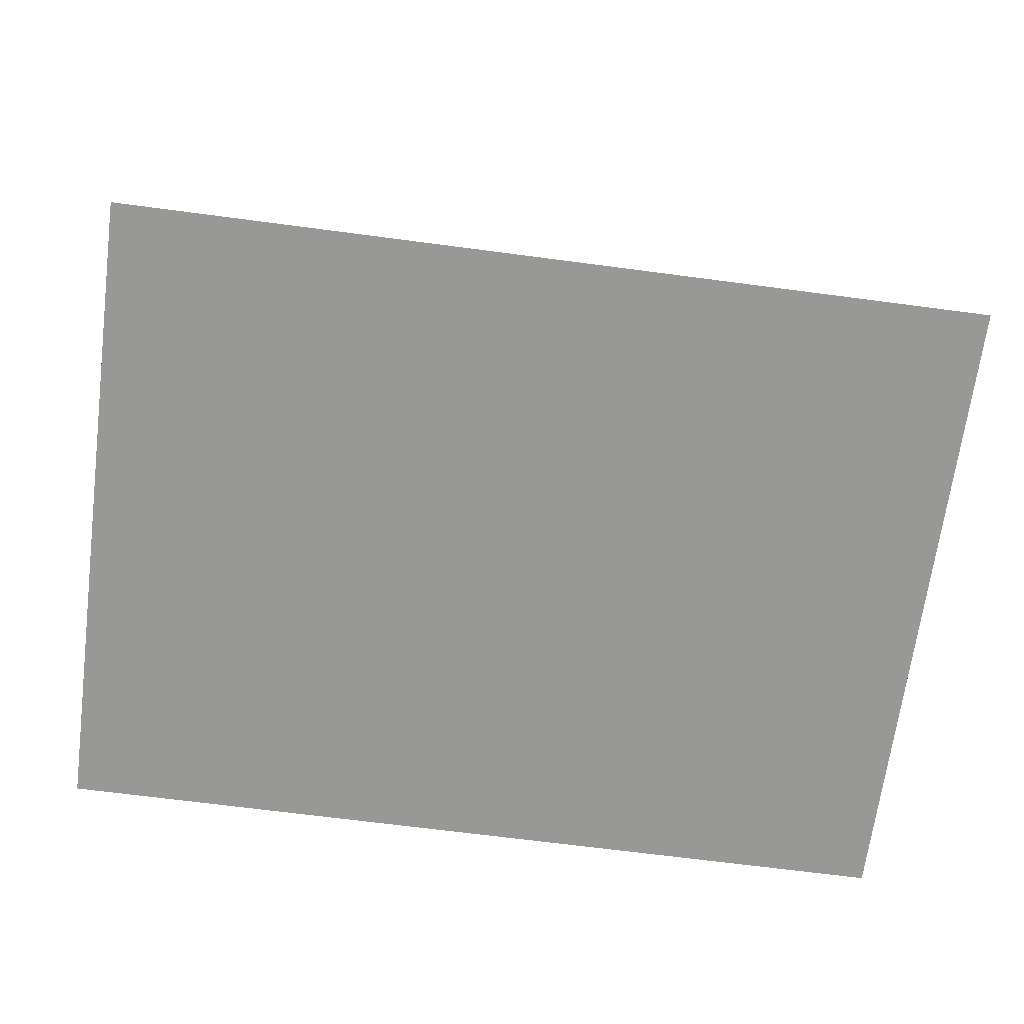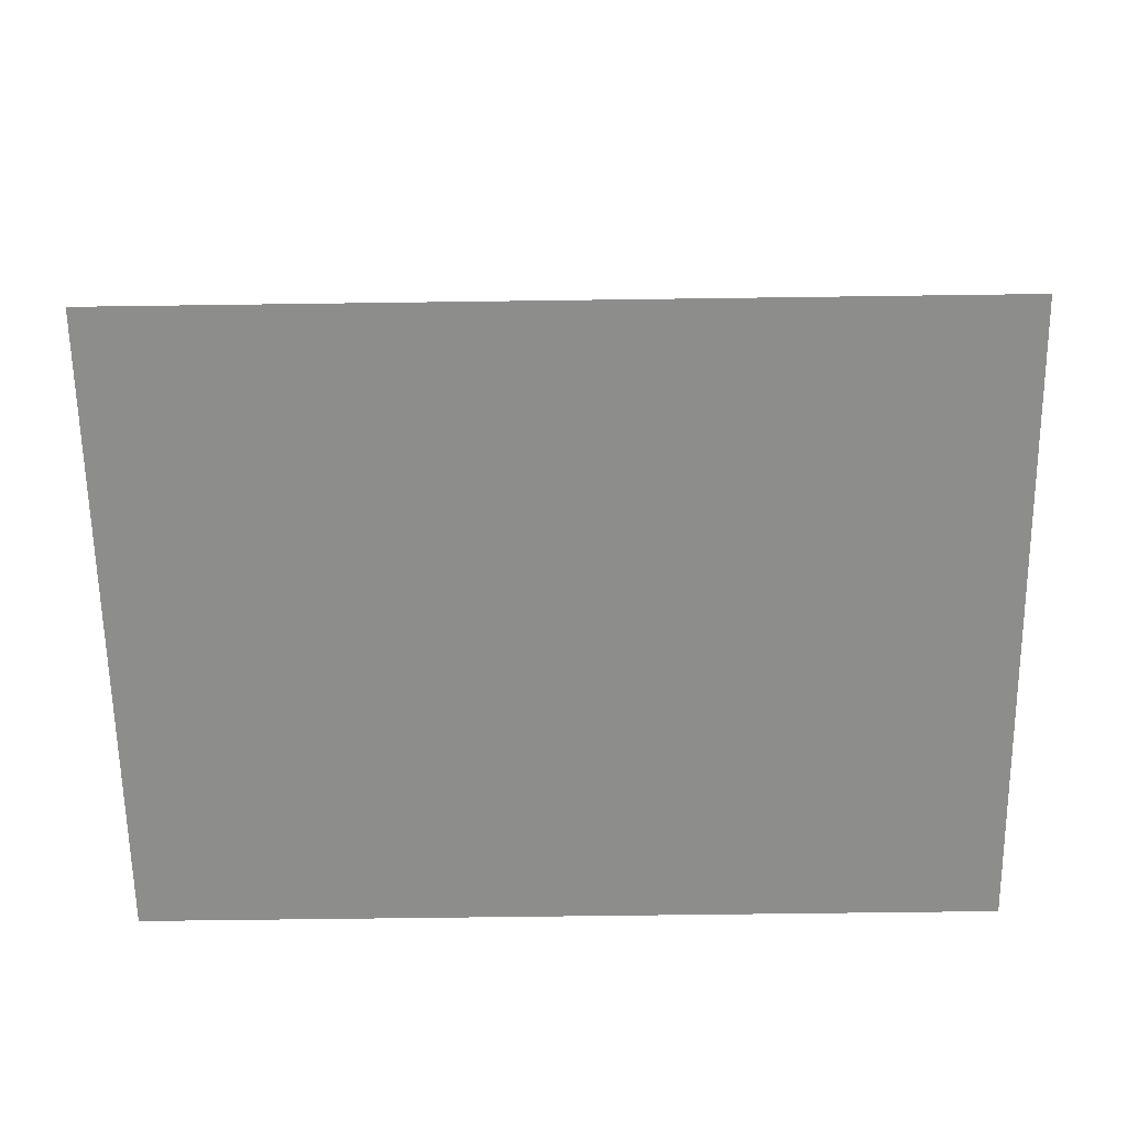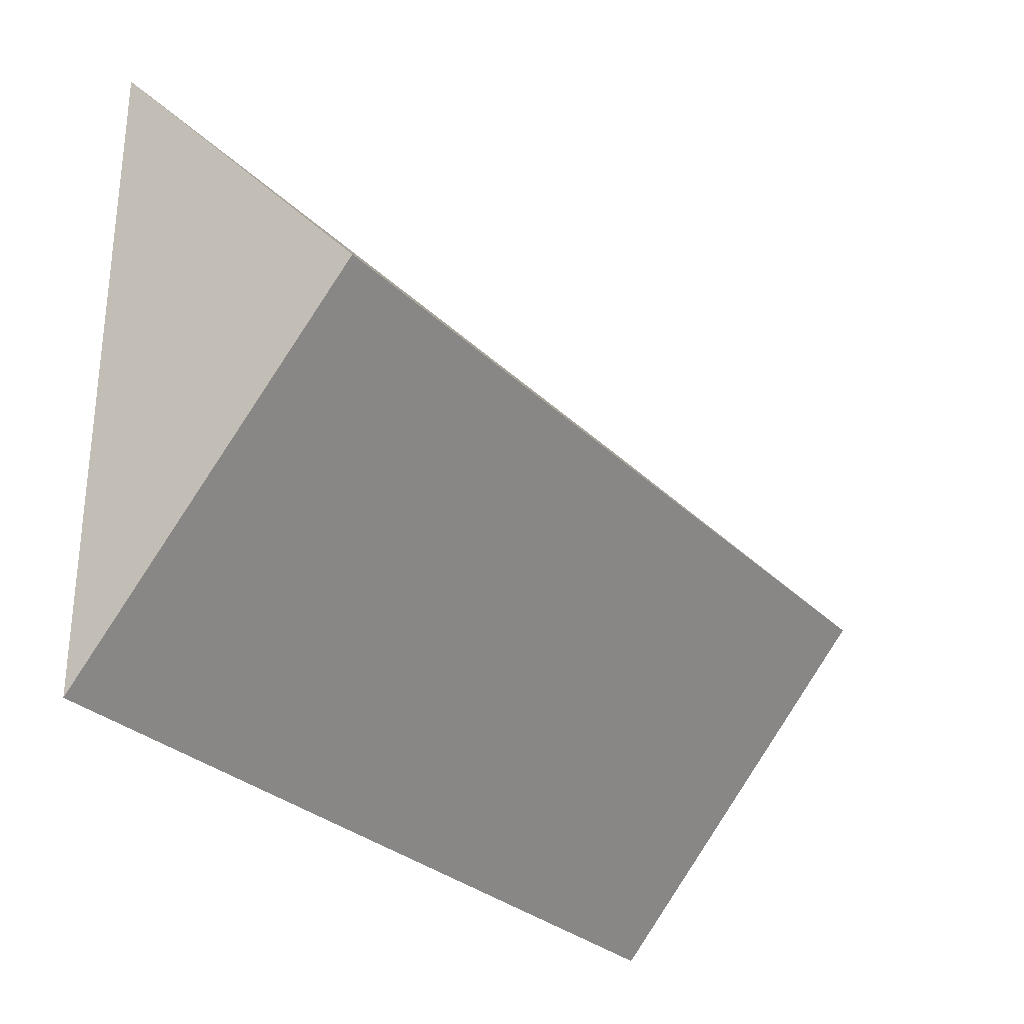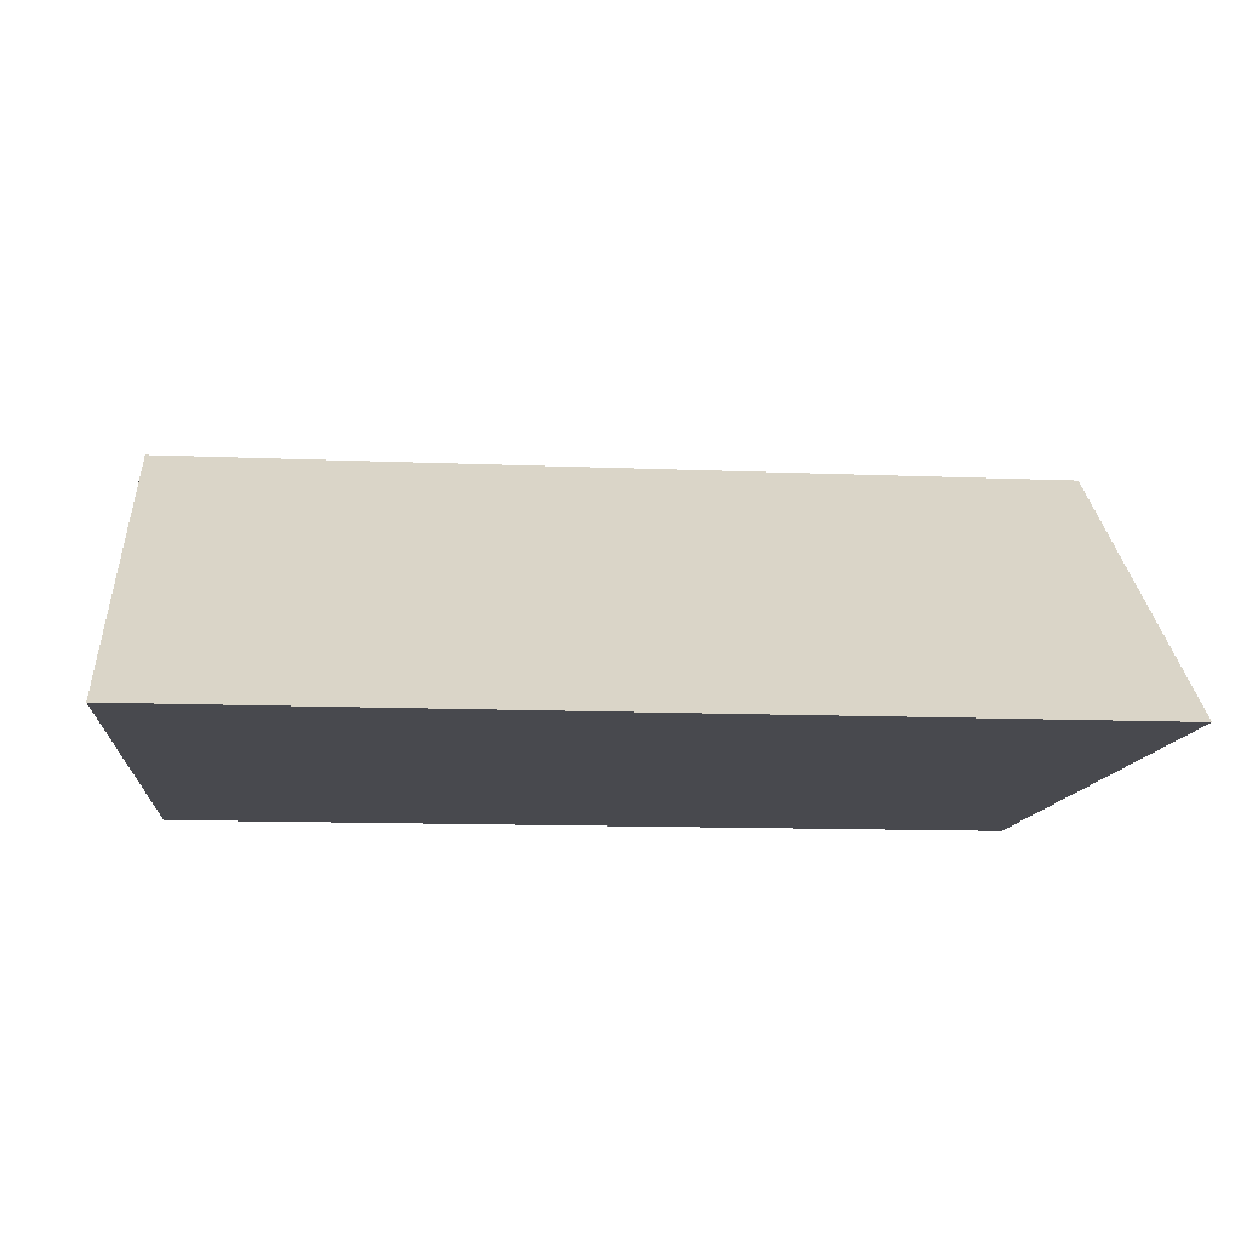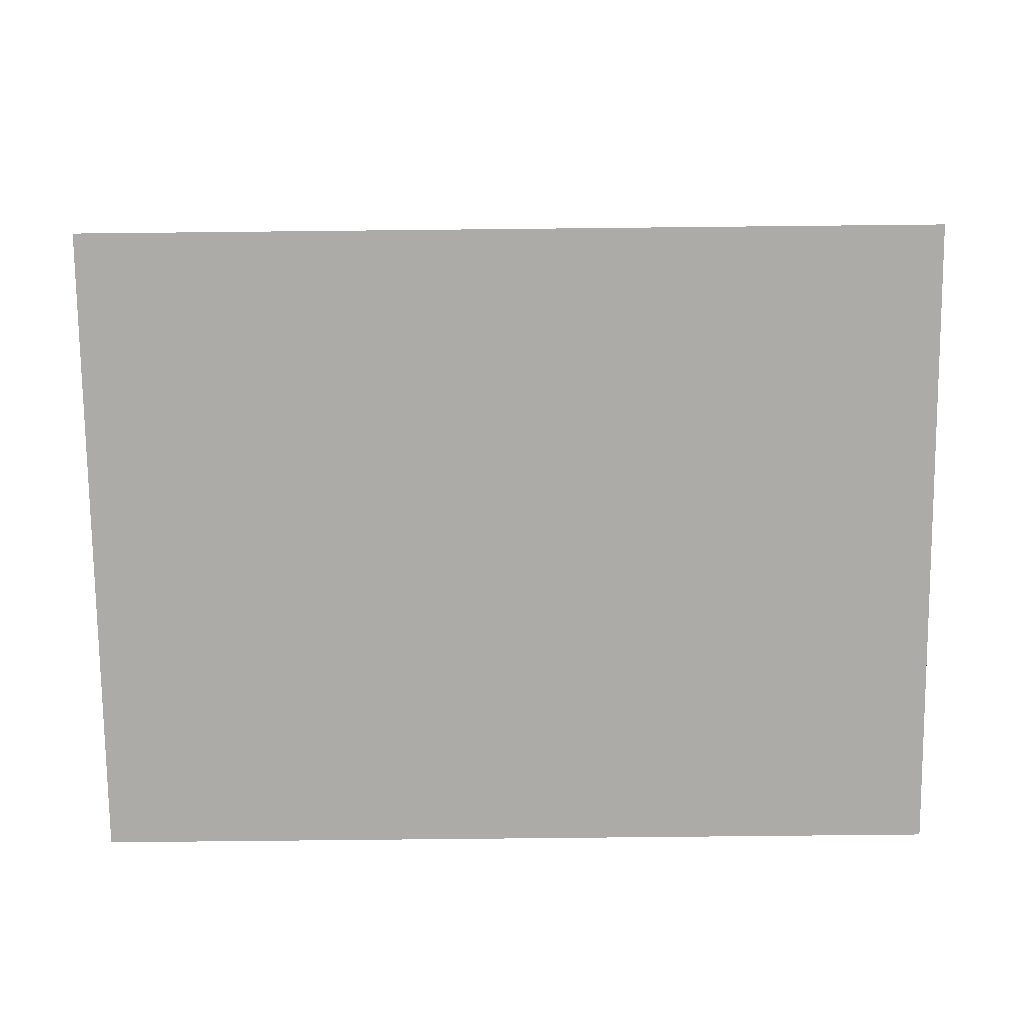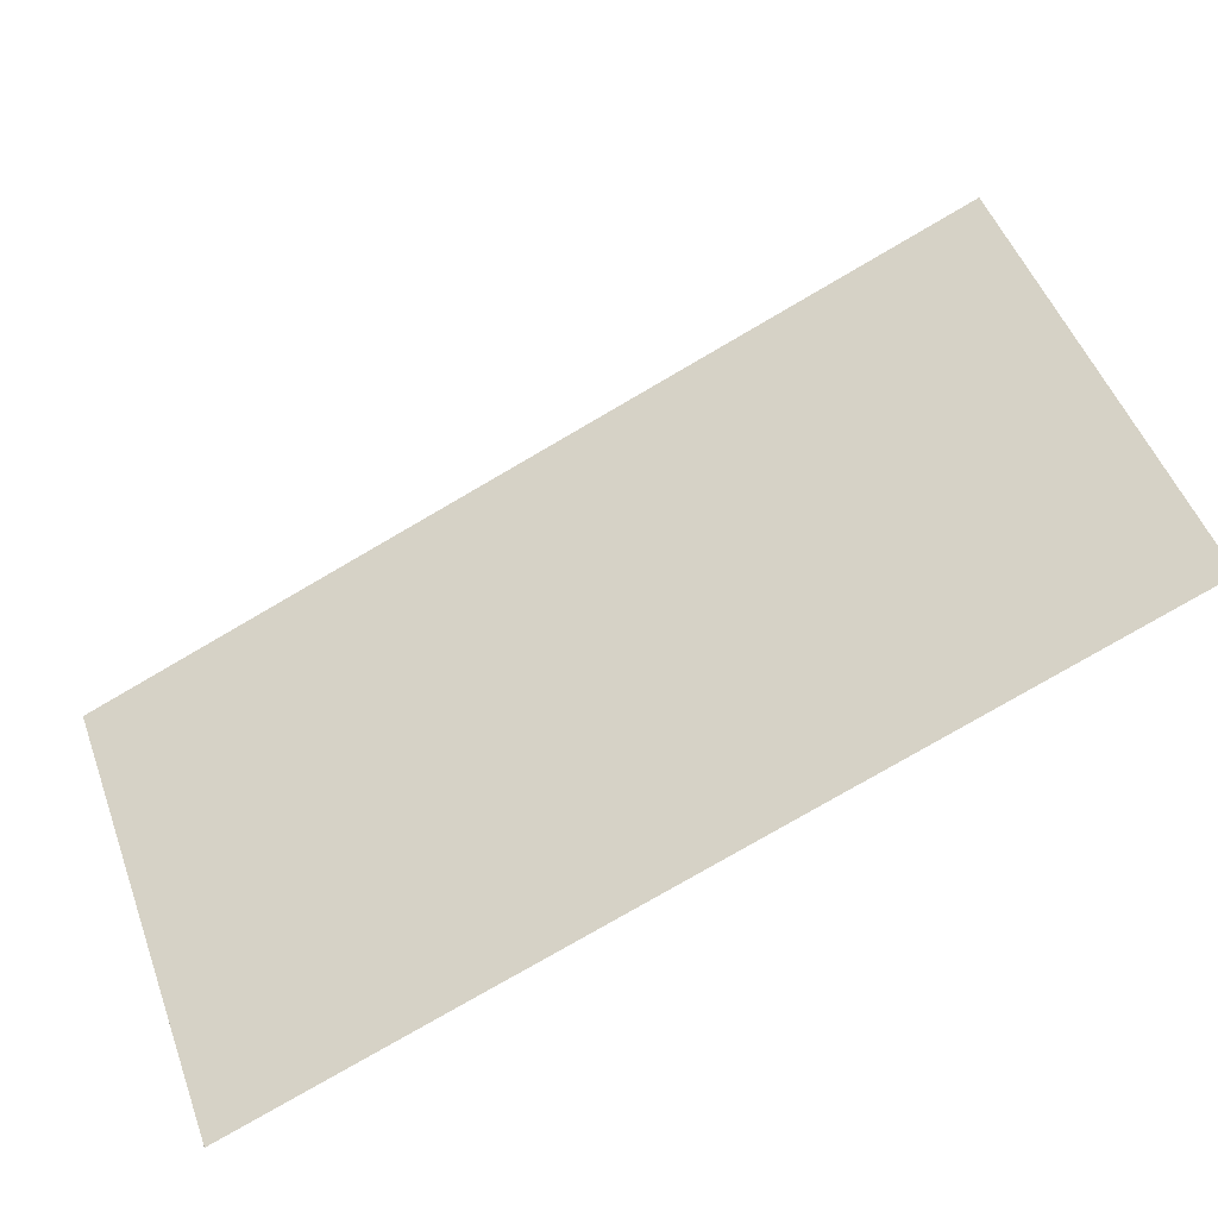
<metadata>
{"format":"obj","ext":"obj","renderer":"f3d","projection":"perspective","resolution":1024,"background":"white","views":[{"elev":-68.4,"azim":172.5,"up":"+Y"},{"elev":-64.5,"azim":0.8,"up":"+Y"},{"elev":-29.1,"azim":125.2,"up":"+Z"},{"elev":-12.6,"azim":-5.6,"up":"+Y"},{"elev":-76.2,"azim":-179.4,"up":"+Y"},{"elev":-78.2,"azim":-149.8,"up":"+Z"}]}
</metadata>
<code>
v  -1.181 0 0.8858
v  -1.181 0 -0.8858
v  1.181 0 -0.8858
v  1.181 0 0.8858
v  1.181 0.7874 -0
v  -1.181 0.7874 -0
g Layer0_001
f 1 2 3 4
f 3 5 4
f 2 6 5 3
f 6 1 4 5
f 2 1 6

</code>
